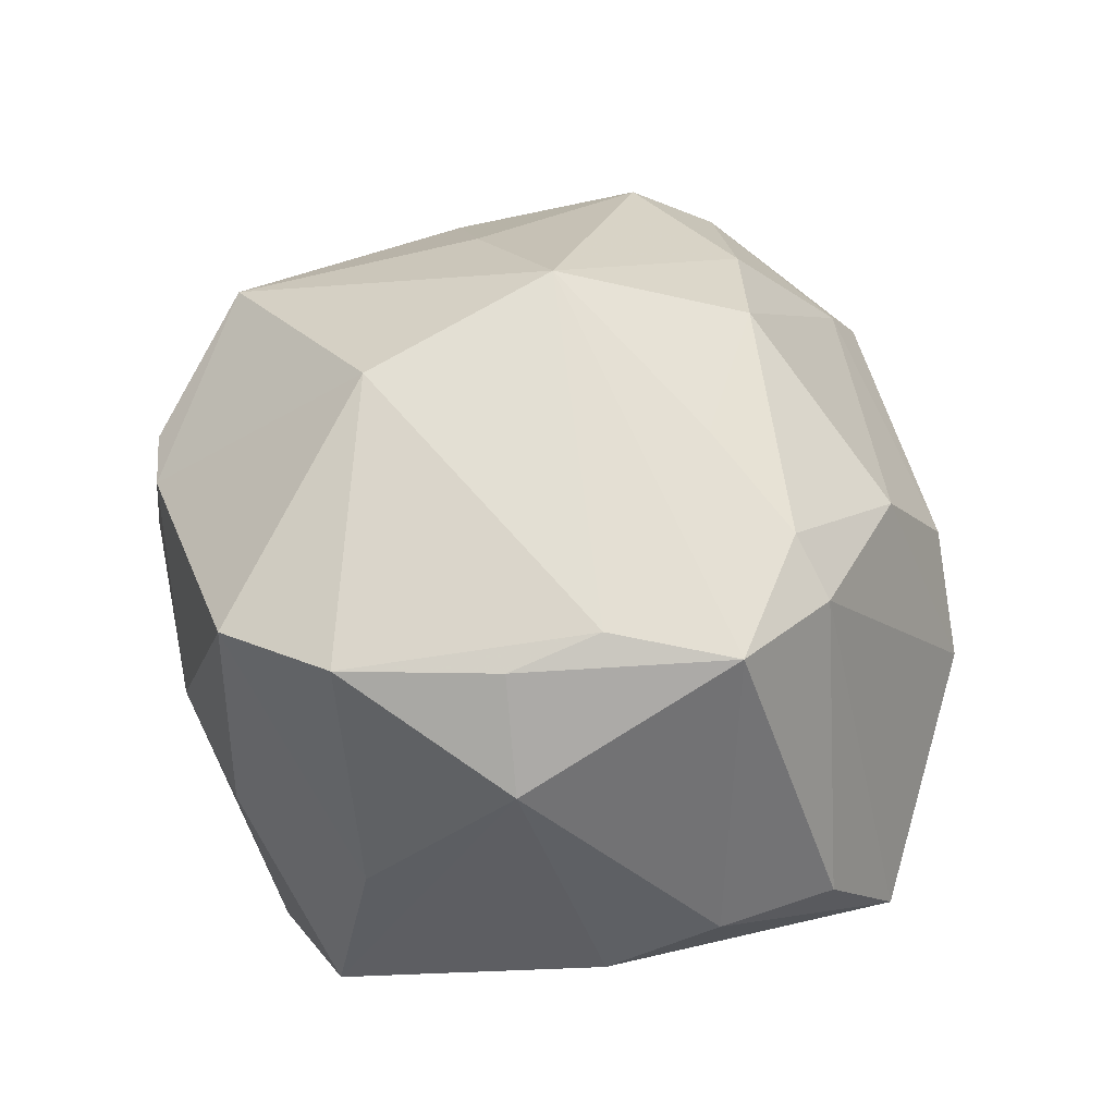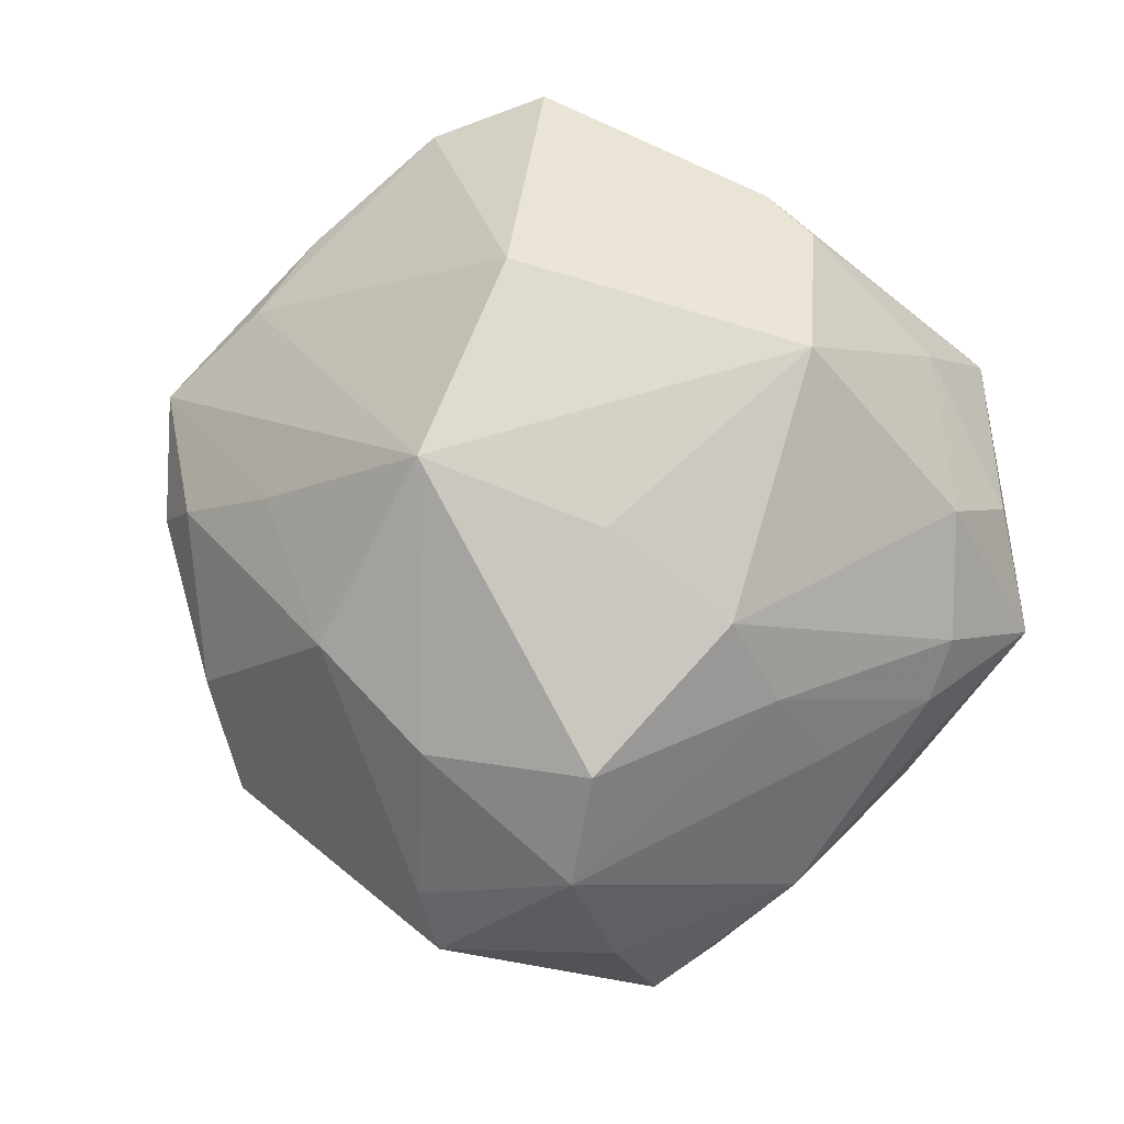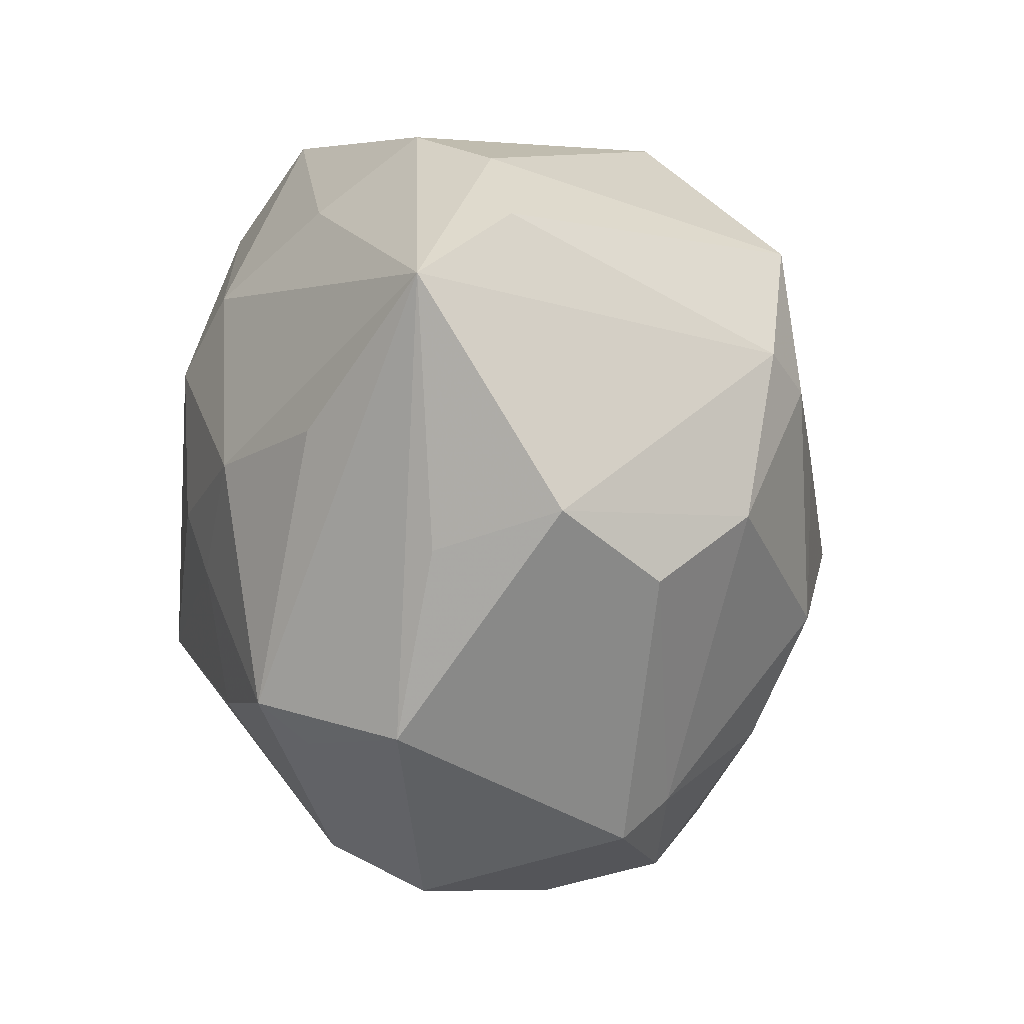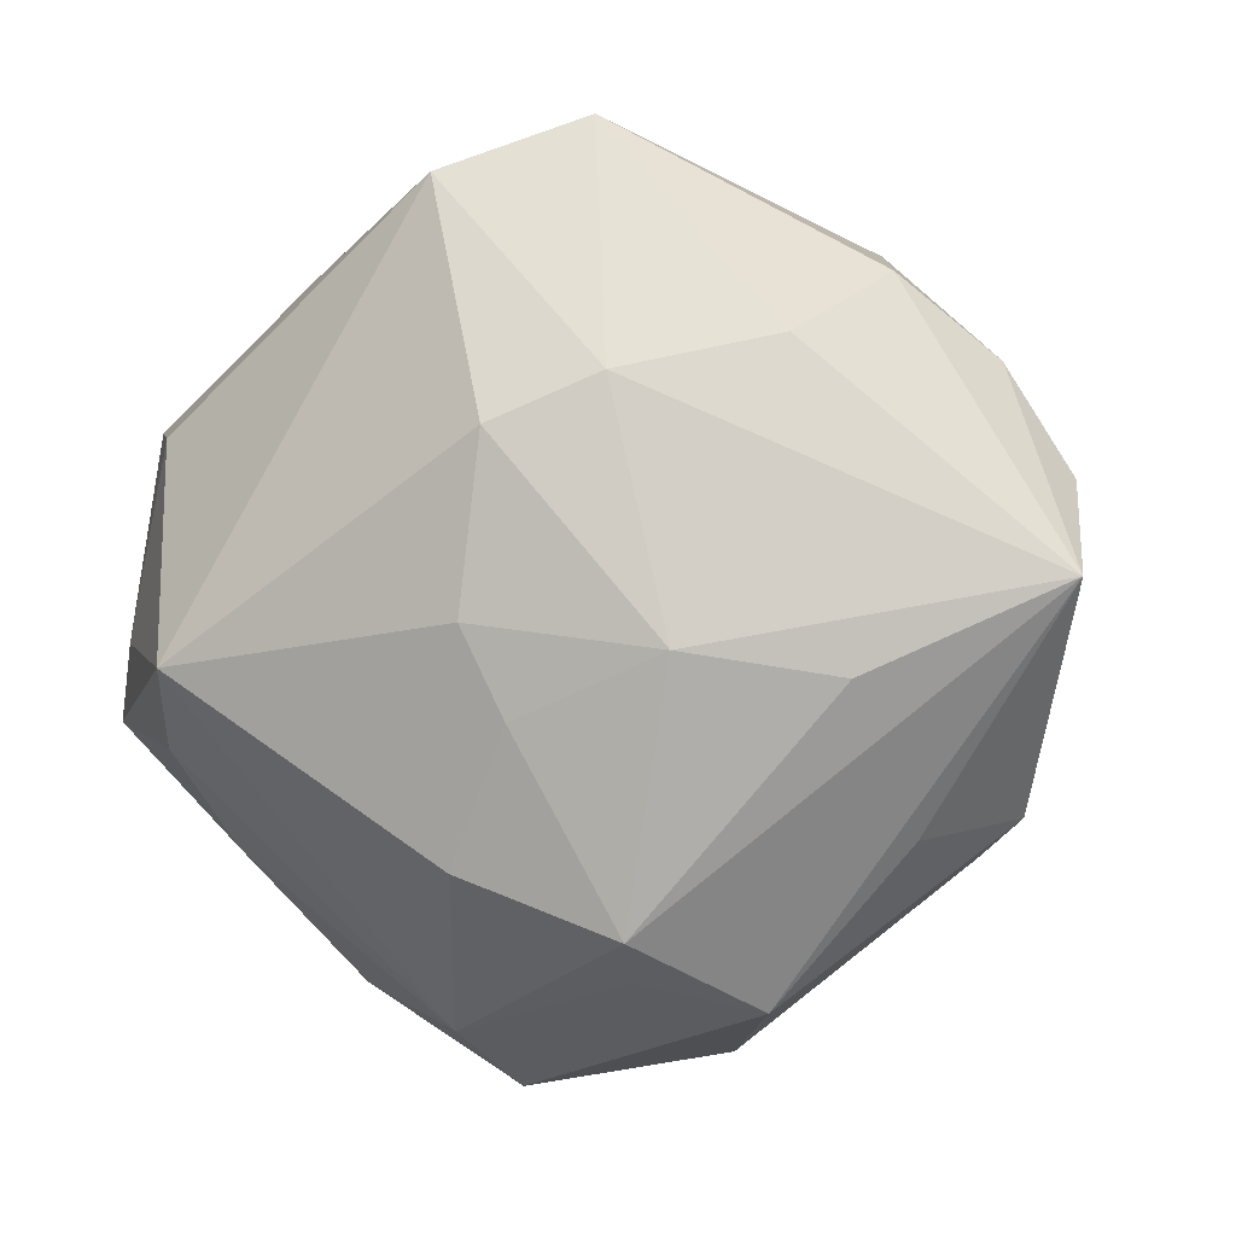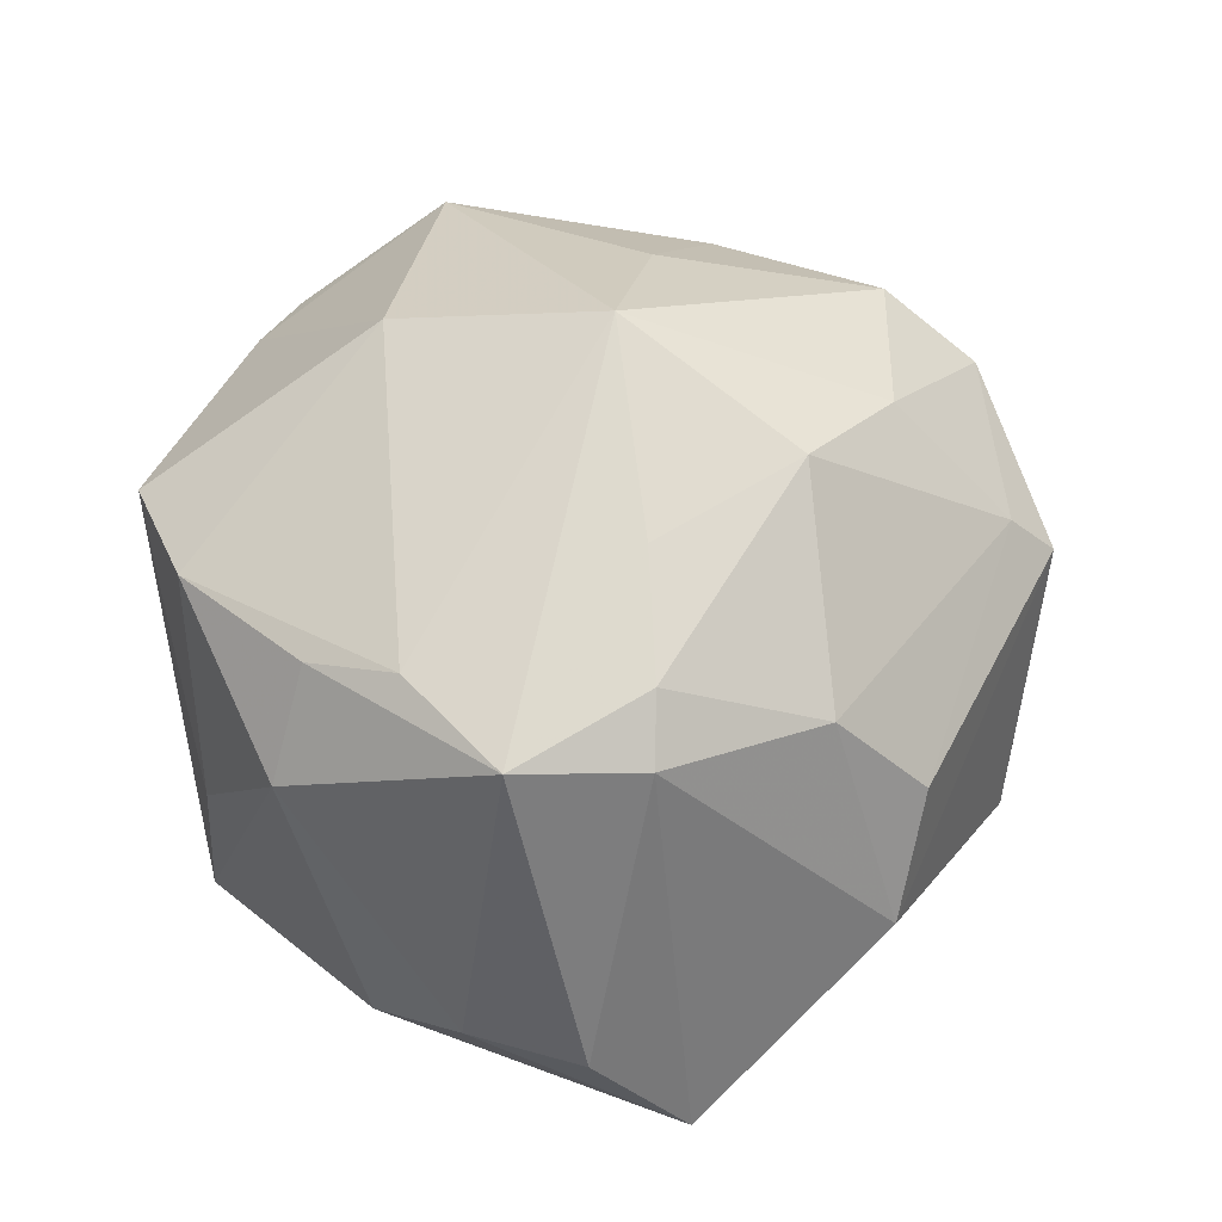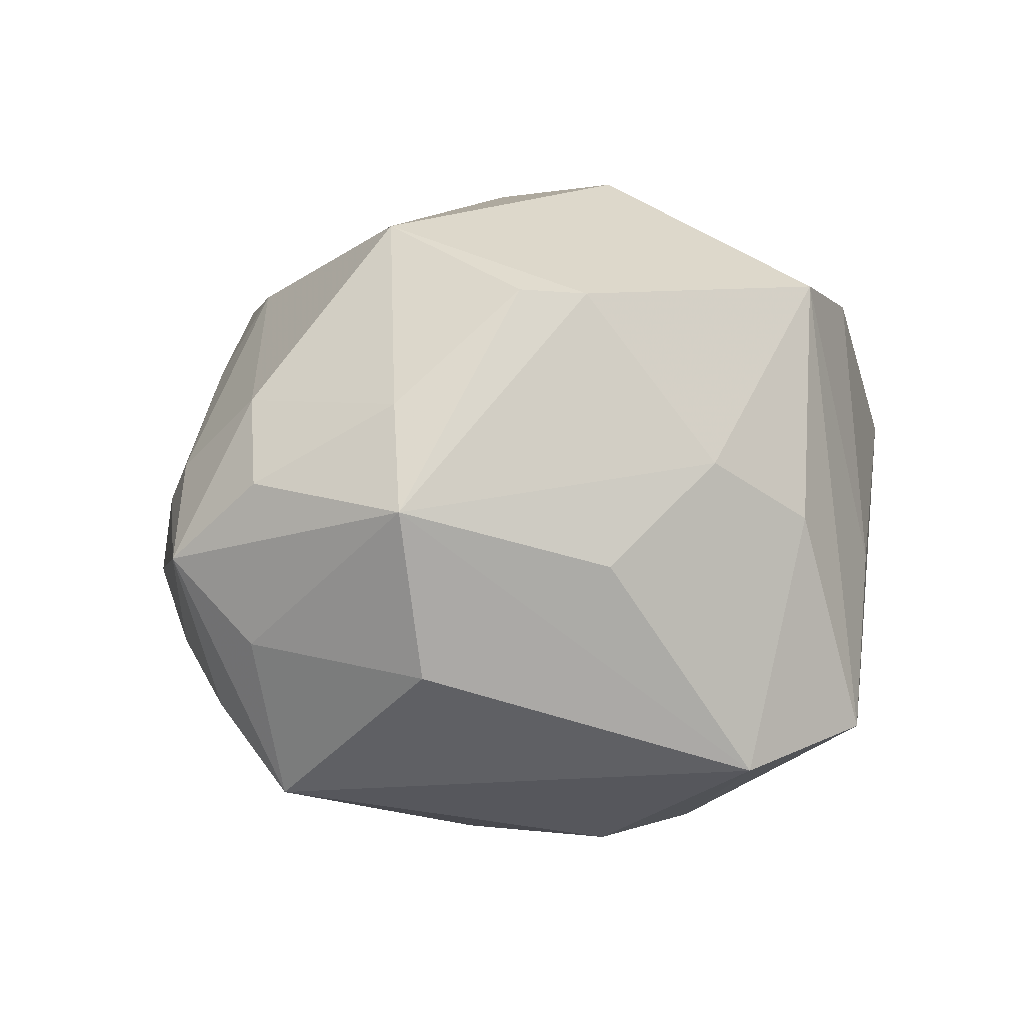
<metadata>
{"format":"obj","ext":"obj","renderer":"f3d","projection":"perspective","resolution":1024,"background":"white","views":[{"elev":44.1,"azim":-140.7,"up":"+Z"},{"elev":-16.8,"azim":22.0,"up":"+Y"},{"elev":-26.2,"azim":-104.0,"up":"+Y"},{"elev":-4.0,"azim":-165.0,"up":"+Y"},{"elev":47.2,"azim":-100.9,"up":"+Z"},{"elev":-9.4,"azim":126.3,"up":"+Z"}]}
</metadata>
<code>
v -0.007414 0.04099 0.02308
v 0.0325 -0.02497 -0.0151
v -0.02661 0.02231 0.02625
v -0.03014 -0.01003 -0.02754
v -0.01061 0.0415 -0.006029
v 0.003467 -0.005044 -0.03627
v -0.04957 -0.0007836 -0.01991
v -0.02445 0.02123 -0.02638
v 0.007458 -0.04654 0.008133
v 0.03736 0.01416 -0.02233
v -0.004405 -0.02939 0.03029
v 0.02299 -0.03831 -0.004522
v 0.01318 -0.03303 0.02914
v -0.03568 -0.02609 0.009536
v 0.0425 0.01423 0.006433
v -0.009699 -0.03338 -0.02863
v -0.03367 3.508e-05 0.02743
v 0.008188 -0.04189 0.02204
v 0.03932 -0.02112 0.0002731
v 0.03615 0.008394 0.02837
v 0.0284 -0.02395 0.01718
v -0.01986 -0.04017 -0.01507
v -0.0002962 -0.01393 -0.03407
v 0.03002 -0.02759 0.006651
v 0.01778 0.03868 0.001096
v -0.03836 0.01487 0.02412
v 0.0009098 0.01224 -0.03791
v -0.008695 -0.03718 -0.02273
v -0.009745 0.01711 -0.03502
v 0.02887 0.02962 0.01894
v -0.01042 -0.04075 0.01777
v -0.02118 0.03073 0.02358
v 0.0002624 -0.00275 0.04237
v -0.03371 -0.02434 -0.0145
v 0.005306 0.04376 0.02251
v -0.02122 -0.001648 0.03304
v -0.03221 0.02805 -0.01675
v 0.0333 -0.008526 -0.03338
v 0.02673 0.03104 -0.01062
v 0.02673 -0.01821 0.02623
v 0.006302 -0.02722 -0.02997
v 0.03634 -0.01564 -0.02339
v -0.01396 -0.01833 0.03433
v 0.006402 0.04317 -0.00388
v -0.006196 0.04223 -0.02586
v 0.006292 -0.04804 -0.00645
v -0.04791 0.009076 -0.009544
v 0.007828 0.01837 0.0383
v -0.03467 -0.01669 0.02008
v 0.04508 -0.003753 0.008679
v -0.01539 -0.00769 -0.03448
v 0.0479 -0.01243 -0.008436
v 0.04497 0.01697 -0.005793
v -0.02605 0.03502 0.01235
v -0.04188 -0.02217 -0.002653
v 0.009968 -0.04221 -0.01643
v -0.01034 -0.04573 0.01255
v -0.04129 0.02027 -0.01022
v -0.03919 0.001253 0.02225
v 0.01674 -0.009748 0.03442
v 0.04294 -0.005176 -0.01786
v 0.04772 -0.000856 -0.001292
v 0.03386 0.02437 0.01917
v 0.007823 0.03648 -0.03137
v 0.04274 -0.0157 0.003074
f 64 38 27
f 22 57 55
f 22 7 16
f 22 46 57
f 27 38 6
f 60 20 33
f 27 6 51
f 54 26 32
f 58 26 54
f 10 64 53
f 38 64 10
f 53 61 10
f 10 61 38
f 29 64 27
f 27 51 29
f 29 51 7
f 9 46 12
f 57 46 9
f 12 46 56
f 55 7 34
f 34 22 55
f 7 22 34
f 28 22 16
f 46 22 28
f 16 56 28
f 28 56 46
f 42 56 38
f 52 61 53
f 38 61 52
f 52 42 38
f 16 7 4
f 4 51 16
f 7 51 4
f 33 20 48
f 55 57 14
f 14 49 55
f 47 58 7
f 26 58 47
f 8 29 7
f 41 56 16
f 38 56 41
f 12 56 2
f 56 42 2
f 2 52 12
f 42 52 2
f 20 60 40
f 62 52 53
f 43 17 49
f 53 64 39
f 39 25 53
f 64 25 39
f 30 63 53
f 53 25 30
f 20 63 30
f 30 48 20
f 3 32 26
f 3 26 33
f 33 48 3
f 33 26 36
f 26 17 36
f 36 43 33
f 17 43 36
f 59 17 26
f 49 17 59
f 26 47 59
f 55 49 59
f 59 47 7
f 59 7 55
f 44 25 64
f 64 29 45
f 29 8 45
f 45 44 64
f 54 5 45
f 23 6 38
f 38 41 23
f 23 41 16
f 16 51 23
f 23 51 6
f 20 40 50
f 52 62 50
f 52 50 65
f 65 50 40
f 18 9 12
f 12 24 18
f 57 9 18
f 15 62 53
f 53 63 15
f 15 63 20
f 20 50 15
f 15 50 62
f 35 30 25
f 25 44 35
f 48 30 35
f 35 45 5
f 44 45 35
f 37 45 8
f 7 58 37
f 37 8 7
f 37 58 54
f 54 45 37
f 19 24 12
f 12 52 19
f 52 65 19
f 13 40 60
f 13 60 33
f 57 18 31
f 31 43 49
f 31 14 57
f 49 14 31
f 1 5 54
f 1 35 5
f 54 32 1
f 48 35 1
f 32 3 1
f 1 3 48
f 21 65 40
f 40 13 21
f 21 19 65
f 24 19 21
f 21 18 24
f 21 13 18
f 18 13 11
f 43 31 11
f 11 31 18
f 33 43 11
f 11 13 33

</code>
